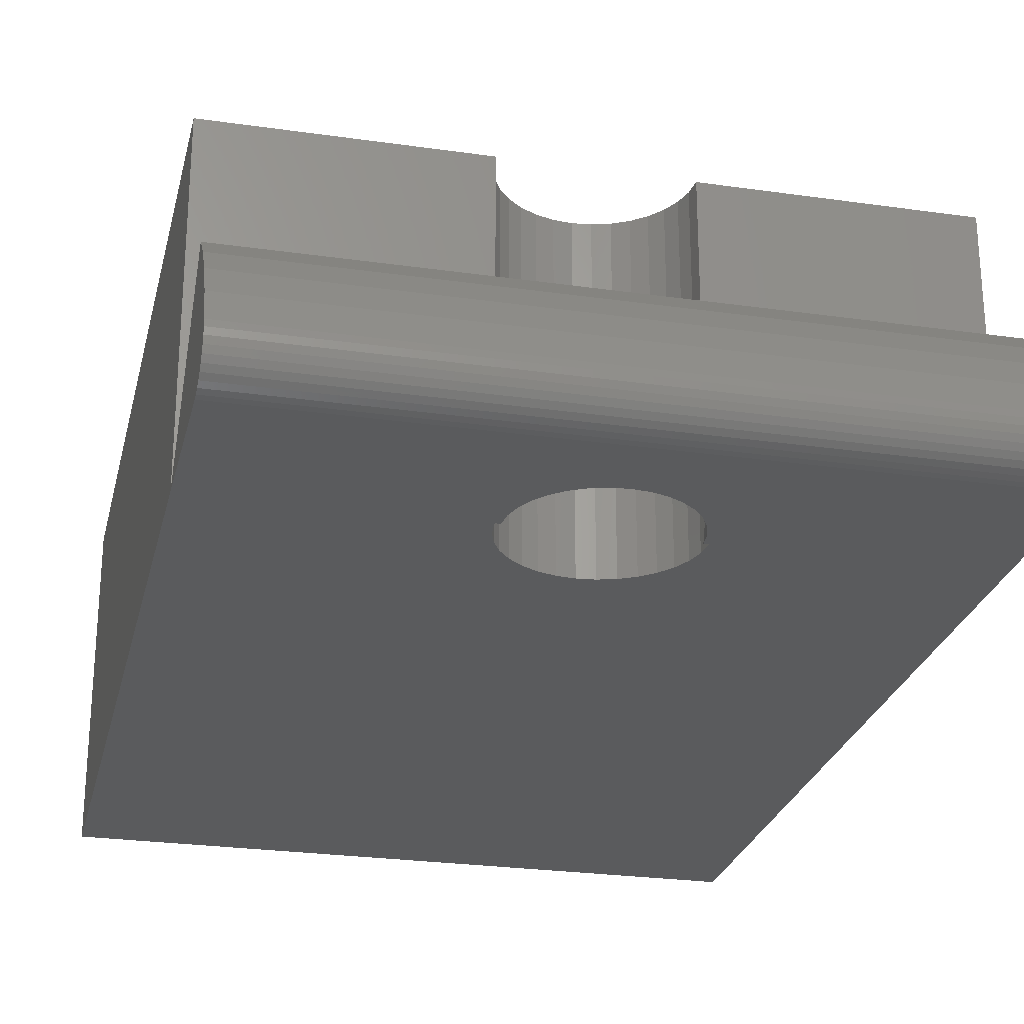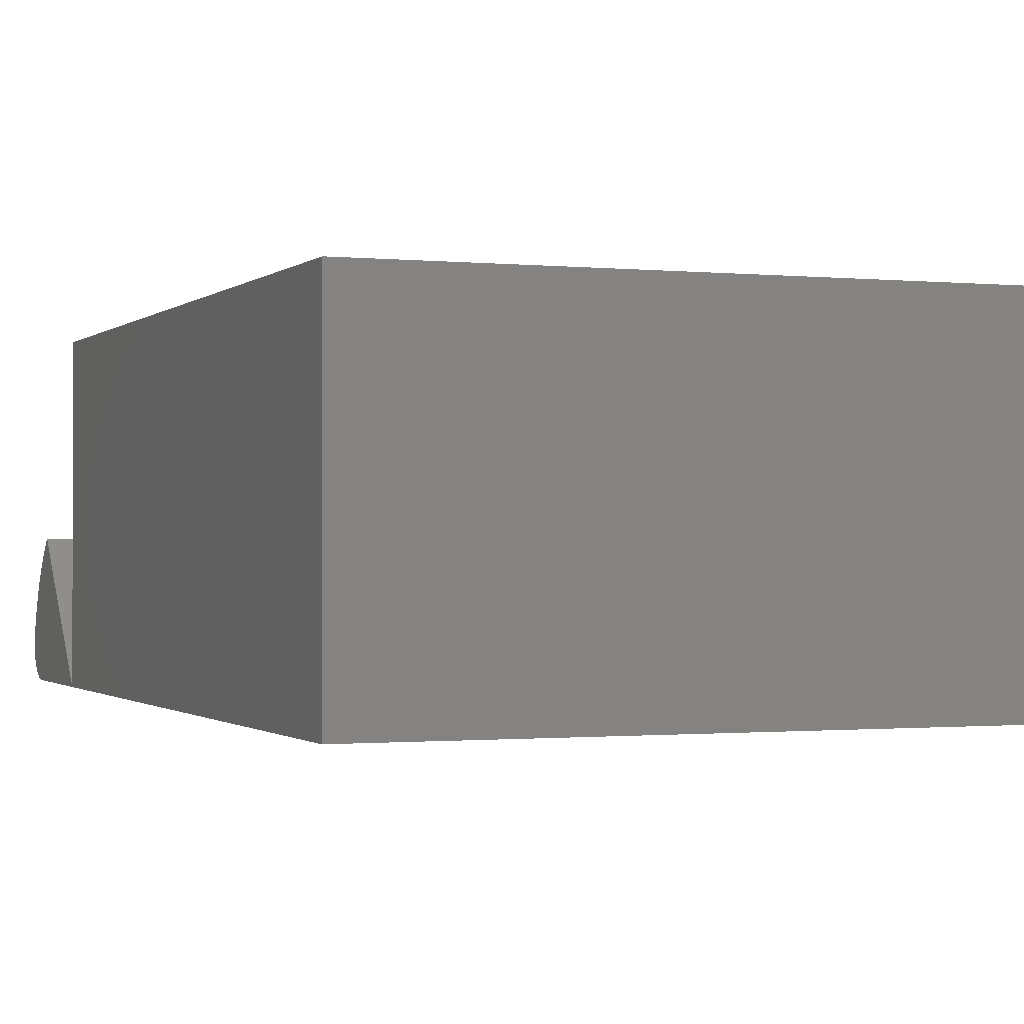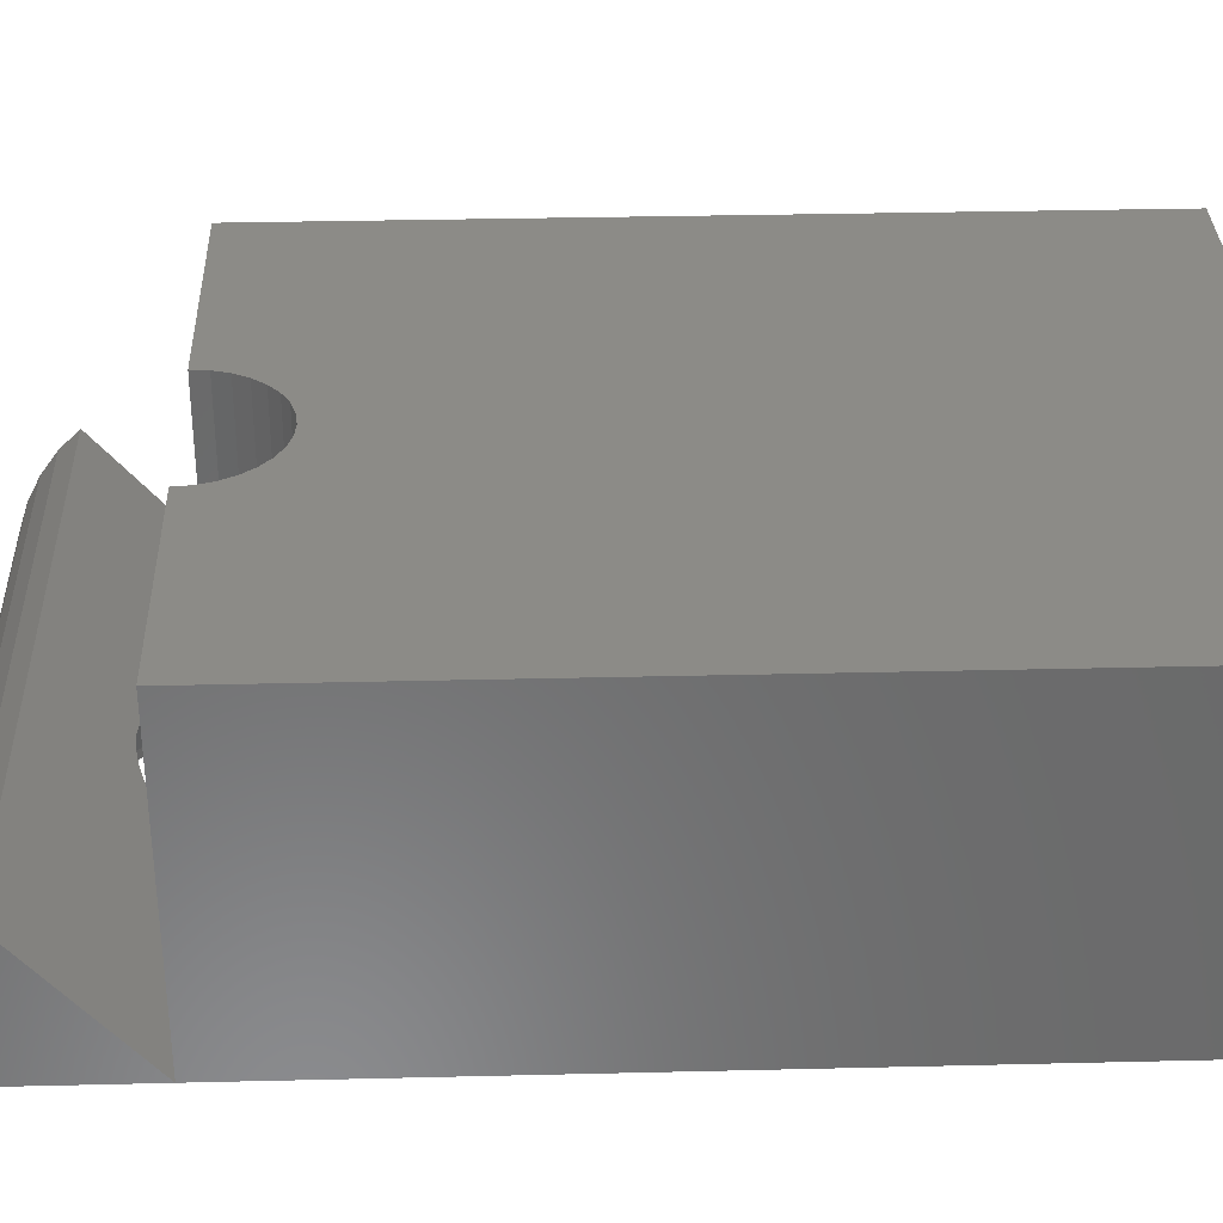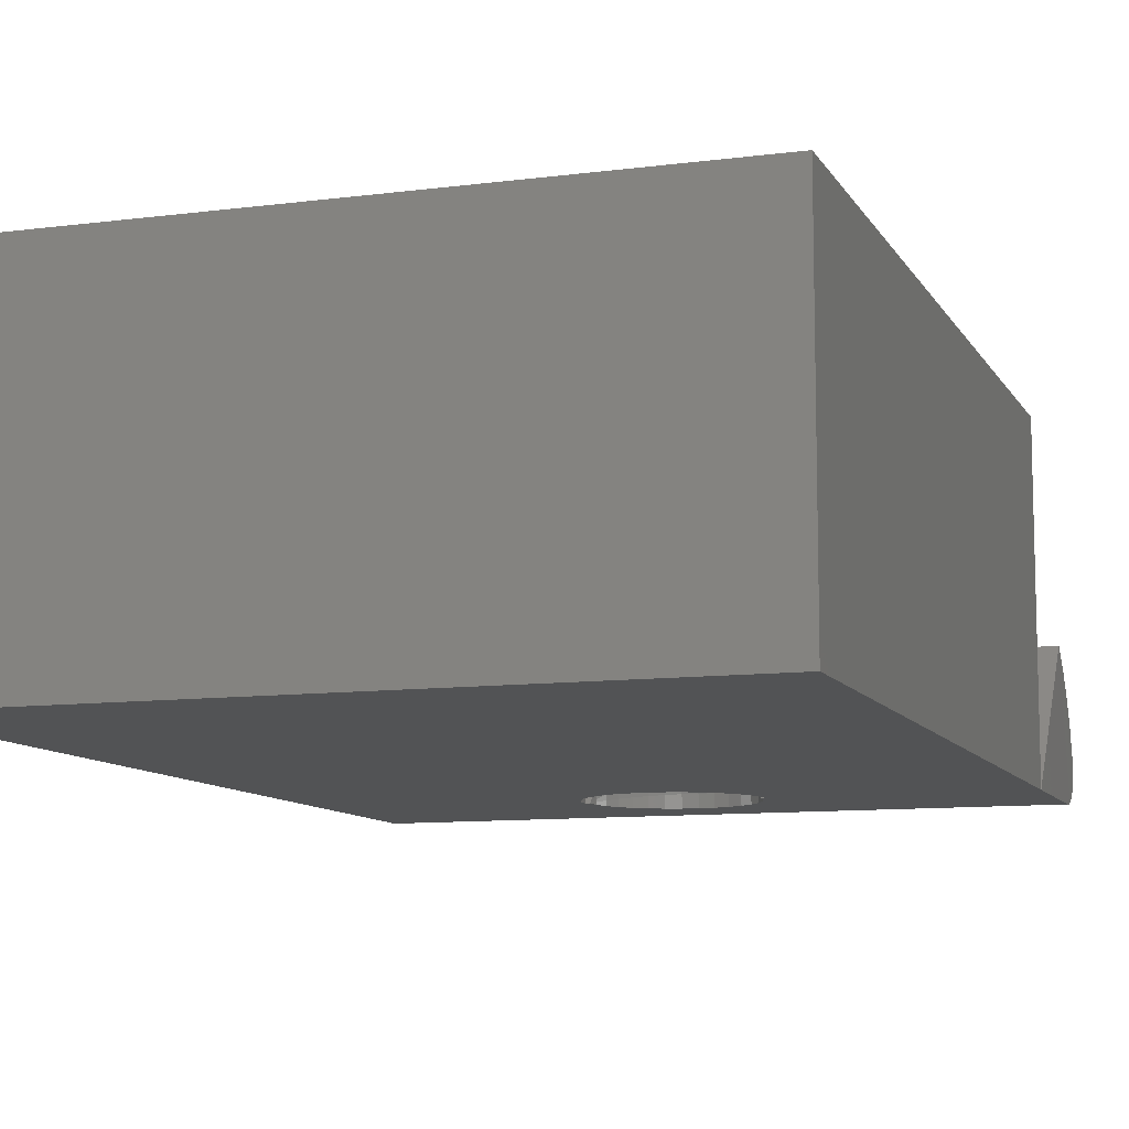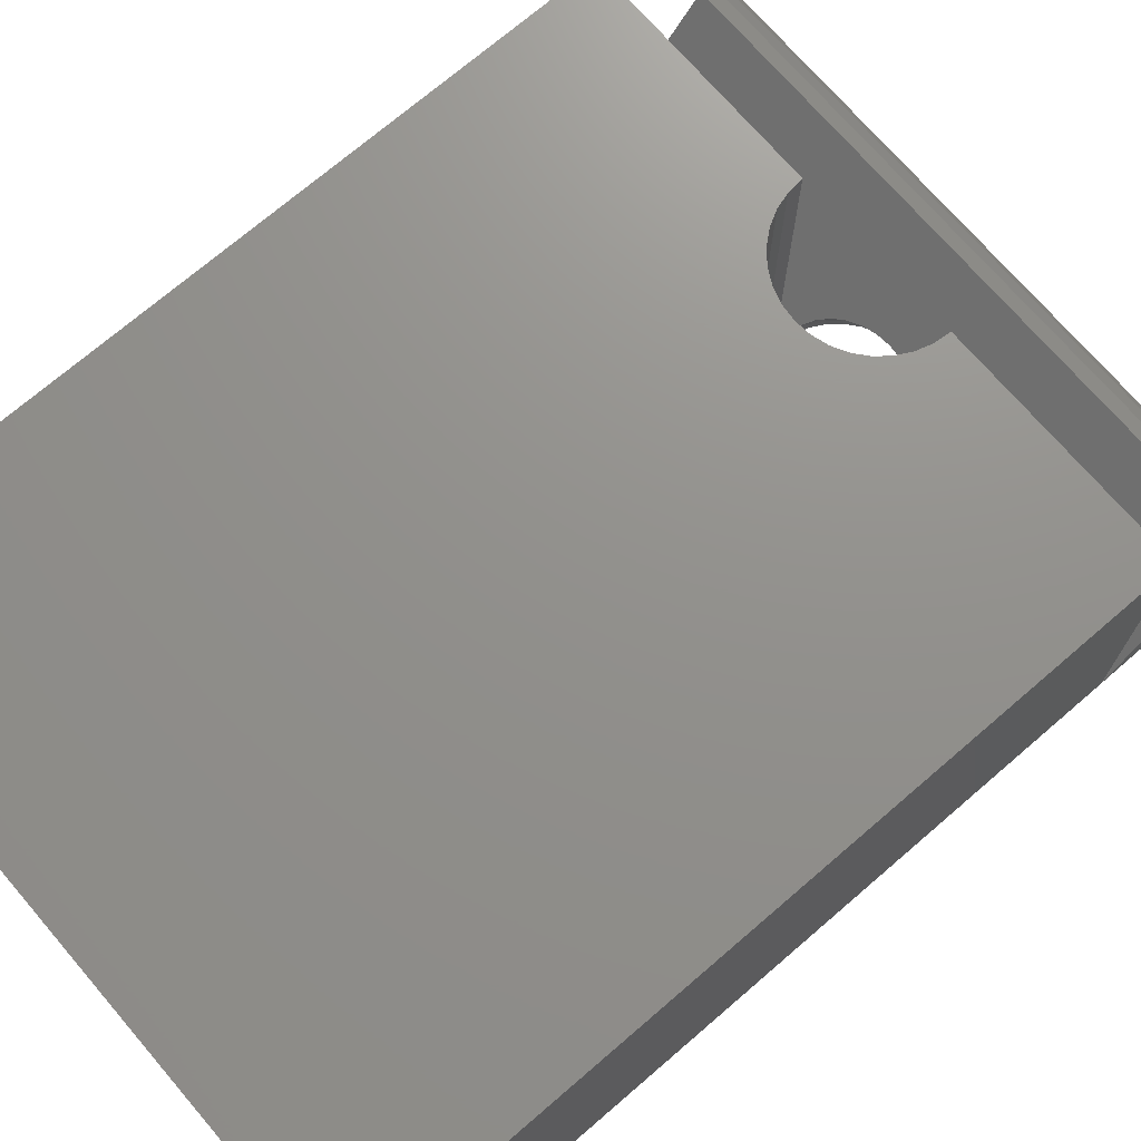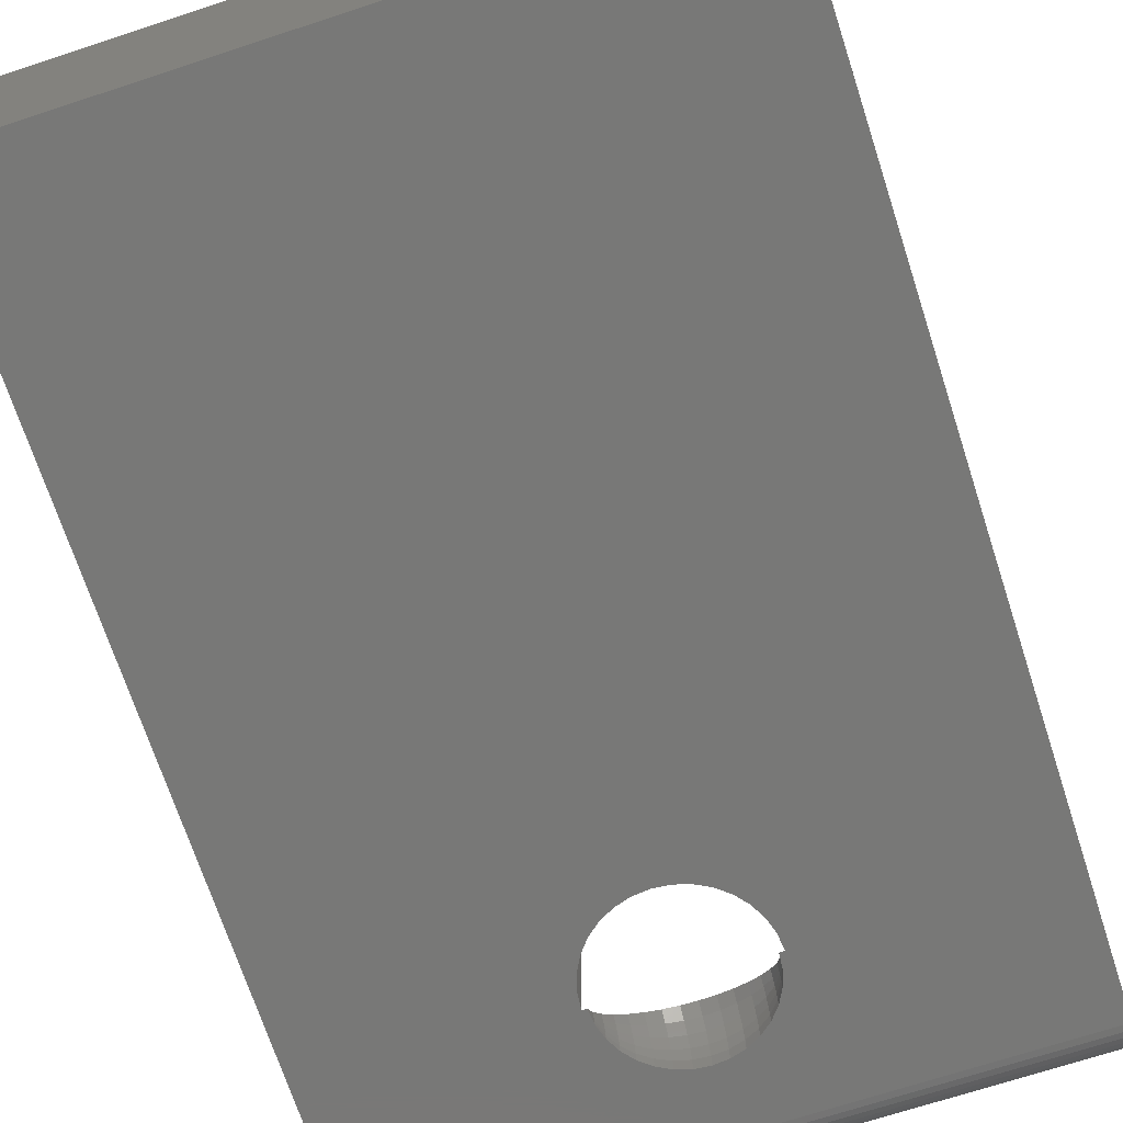
<metadata>
{"format":"stl","ext":"stl","renderer":"f3d","projection":"perspective","resolution":1024,"background":"white","views":[{"elev":-25.8,"azim":167.1,"up":"+Z"},{"elev":-0.8,"azim":-21.3,"up":"+Z"},{"elev":33.0,"azim":-91.9,"up":"+Z"},{"elev":-9.8,"azim":18.6,"up":"+Z"},{"elev":72.1,"azim":49.3,"up":"+Z"},{"elev":-70.8,"azim":18.1,"up":"+Z"}]}
</metadata>
<code>
# stl→obj: 164 verts, 328 faces
v -0.128 0.4688 0
v -0.1187 0.4924 0
v -0.1211 0.4688 0
v -0.5 0.4688 0
v -0.06725 0.5694 0
v -0.0856 0.5543 0
v -0.1007 0.536 0
v -0.1118 0.5151 0
v -0.5 0.6917 0
v 0.5 0.6917 0
v 0 0.5898 0
v -0.02362 0.5875 0
v -0.04632 0.5806 0
v 0.5007 0.4688 0
v 0.1286 0.4688 0
v 0.1211 0.4688 0
v 0.1187 0.4924 0
v 0.1118 0.5151 0
v 0.1007 0.536 0
v 0.0856 0.5543 0
v 0.06725 0.5694 0
v 0.04632 0.5806 0
v 0.02362 0.5875 0
v -0.5 0.711 0.00355
v -0.5 0.7015 0.0008947
v -0.5 0.6537 0.2158
v -0.5 0.6848 0.1846
v -0.5 0.7108 0.1489
v -0.5 0.731 0.1096
v -0.5 0.7448 0.06772
v -0.5 0.7463 0.05794
v -0.5 0.7459 0.04805
v -0.5 0.7439 0.03838
v -0.5 0.7401 0.02924
v -0.5 0.7347 0.02094
v -0.5 0.7279 0.01374
v -0.5 0.7199 0.007878
v 0.5 0.711 0.00355
v 0.5 0.7015 0.0008947
v 0.5 0.6537 0.2158
v 0.5 0.7199 0.007878
v 0.5 0.7279 0.01374
v 0.5 0.7347 0.02094
v 0.5 0.7401 0.02924
v 0.5 0.7439 0.03838
v 0.5 0.7459 0.04805
v 0.5 0.7463 0.05794
v 0.5 0.7448 0.06772
v 0.5 0.731 0.1096
v 0.5 0.7108 0.1489
v 0.5 0.6848 0.1846
v -0.1187 0.4841 0.01793
v -0.1118 0.4989 0.03518
v -0.1007 0.5125 0.05107
v -0.0856 0.5244 0.065
v -0.06725 0.5342 0.07644
v -0.04632 0.5415 0.08493
v -0.02362 0.546 0.09016
v 0 0.5475 0.09193
v 0.02362 0.546 0.09016
v 0.04632 0.5415 0.08493
v 0.06725 0.5342 0.07644
v 0.0856 0.5244 0.065
v 0.1007 0.5125 0.05107
v 0.1118 0.4989 0.03518
v 0.1187 0.4841 0.01793
v 0.1262 0.4437 0
v -0.1255 0.4437 0
v 0.5007 -0.75 0
v -0.5 -0.75 0
v 0.0003289 0.3405 0
v 0.02536 0.3429 0
v 0.04942 0.3502 0
v 0.0716 0.3621 0
v 0.09104 0.378 0
v 0.107 0.3975 0
v 0.1189 0.4197 0
v -0.1182 0.4197 0
v -0.1063 0.3975 0
v -0.09039 0.378 0
v -0.07094 0.3621 0
v -0.04877 0.3502 0
v -0.0247 0.3429 0
v -0.5 0.4688 0.5
v -0.5 -0.75 0.5
v -0.128 0.4688 0.5
v 0.02536 0.3429 0.5
v 0.04942 0.3502 0.5
v 0.0716 0.3621 0.5
v 0.09104 0.378 0.5
v 0.107 0.3975 0.5
v 0.1189 0.4197 0.5
v 0.1262 0.4437 0.5
v 0.1286 0.4688 0.5
v 0.0003289 0.3405 0.5
v -0.0247 0.3429 0.5
v -0.04877 0.3502 0.5
v -0.07094 0.3621 0.5
v -0.09039 0.378 0.5
v -0.1063 0.3975 0.5
v -0.1182 0.4197 0.5
v -0.1255 0.4437 0.5
v 0.5007 0.4688 0.5
v 0.5007 -0.75 0.5
v -0.1187 0.492 0.004053
v -0.1187 0.491 0.007986
v -0.1187 0.4893 0.01168
v -0.1187 0.487 0.01503
v 0.1187 0.487 0.01503
v 0.1187 0.4893 0.01168
v 0.1187 0.491 0.007986
v 0.1187 0.492 0.004053
v 0.02362 0.5603 0.07557
v 0.04632 0.555 0.07118
v 0.06725 0.5464 0.06406
v 0.0856 0.5348 0.05448
v 0.1007 0.5206 0.0428
v 0.1118 0.5045 0.02948
v 0 0.5621 0.07705
v -0.02362 0.5603 0.07557
v -0.04632 0.555 0.07118
v -0.06725 0.5464 0.06406
v -0.0856 0.5348 0.05448
v -0.1007 0.5206 0.0428
v -0.1118 0.5045 0.02948
v 0 0.588 0.02078
v 0.02362 0.5857 0.02038
v 0.04632 0.5789 0.01919
v 0.06725 0.5679 0.01727
v 0.0856 0.5531 0.01469
v 0.1007 0.535 0.01154
v 0.1118 0.5144 0.007951
v -0.02362 0.5857 0.02038
v -0.04632 0.5789 0.01919
v -0.06725 0.5679 0.01727
v -0.0856 0.5531 0.01469
v -0.1007 0.535 0.01154
v -0.1118 0.5144 0.007951
v 0 0.5827 0.04093
v 0.02362 0.5805 0.04015
v 0.04632 0.574 0.03782
v 0.06725 0.5635 0.03404
v 0.0856 0.5493 0.02895
v 0.1007 0.532 0.02274
v 0.1118 0.5123 0.01567
v -0.02362 0.5805 0.04015
v -0.04632 0.574 0.03782
v -0.06725 0.5635 0.03404
v -0.0856 0.5493 0.02895
v -0.1007 0.532 0.02274
v -0.1118 0.5123 0.01567
v 0 0.574 0.05988
v 0.02362 0.5719 0.05873
v 0.04632 0.5659 0.05532
v 0.06725 0.5562 0.04979
v 0.0856 0.5431 0.04234
v 0.1007 0.5272 0.03327
v 0.1118 0.509 0.02291
v -0.02362 0.5719 0.05873
v -0.04632 0.5659 0.05532
v -0.06725 0.5562 0.04979
v -0.0856 0.5431 0.04234
v -0.1007 0.5272 0.03327
v -0.1118 0.509 0.02291
f 1 2 3
f 4 5 6
f 4 6 7
f 4 7 8
f 4 8 2
f 4 2 1
f 9 10 11
f 9 11 12
f 9 12 13
f 9 13 5
f 9 5 4
f 10 14 15
f 10 15 16
f 10 16 17
f 10 17 18
f 10 18 19
f 10 19 20
f 10 20 21
f 10 21 22
f 10 22 23
f 10 23 11
f 4 24 9
f 24 25 9
f 26 27 28
f 26 28 29
f 26 29 30
f 26 30 31
f 26 31 32
f 26 32 33
f 26 33 34
f 26 34 35
f 26 35 36
f 26 36 37
f 26 37 24
f 26 24 4
f 10 38 14
f 10 39 38
f 40 14 38
f 40 38 41
f 40 41 42
f 40 42 43
f 40 43 44
f 40 44 45
f 40 45 46
f 40 46 47
f 40 47 48
f 40 48 49
f 40 49 50
f 40 50 51
f 3 52 1
f 4 1 52
f 4 52 53
f 4 53 54
f 4 54 55
f 4 55 56
f 26 4 56
f 26 56 57
f 26 57 58
f 26 58 59
f 26 59 40
f 40 59 60
f 40 60 61
f 40 61 62
f 40 62 63
f 40 63 64
f 40 64 65
f 40 65 66
f 40 66 16
f 40 16 15
f 40 15 14
f 67 15 14
f 1 68 4
f 69 70 71
f 69 71 72
f 69 72 73
f 69 73 74
f 69 74 75
f 69 75 76
f 69 76 77
f 69 77 67
f 69 67 14
f 70 4 68
f 70 68 78
f 70 78 79
f 70 79 80
f 70 80 81
f 70 81 82
f 70 82 83
f 70 83 71
f 84 4 85
f 85 4 70
f 86 1 84
f 84 1 4
f 71 87 72
f 72 87 88
f 72 88 73
f 73 88 89
f 73 89 74
f 74 89 90
f 74 90 75
f 75 90 91
f 75 91 76
f 76 91 92
f 76 92 77
f 77 92 93
f 77 93 67
f 67 93 94
f 67 94 15
f 87 71 95
f 95 71 83
f 95 83 96
f 96 83 82
f 96 82 97
f 97 82 81
f 97 81 98
f 98 81 80
f 98 80 99
f 99 80 79
f 99 79 100
f 100 79 78
f 100 78 101
f 101 78 68
f 101 68 102
f 102 68 1
f 102 1 86
f 103 14 94
f 94 14 15
f 104 69 103
f 103 69 14
f 103 94 93
f 84 102 86
f 104 103 93
f 104 93 92
f 104 92 91
f 104 91 90
f 104 90 89
f 104 89 88
f 104 88 87
f 104 87 95
f 104 95 85
f 85 95 96
f 85 96 97
f 85 97 98
f 85 98 99
f 85 99 100
f 85 100 101
f 85 101 102
f 85 102 84
f 85 70 104
f 104 70 69
f 26 40 27
f 27 40 51
f 27 51 28
f 28 51 50
f 28 50 29
f 29 50 49
f 29 49 30
f 30 49 48
f 10 9 39
f 39 9 25
f 39 25 38
f 38 25 24
f 38 24 41
f 41 24 37
f 41 37 42
f 42 37 36
f 42 36 43
f 43 36 35
f 43 35 44
f 44 35 34
f 44 34 45
f 45 34 33
f 45 33 46
f 46 33 32
f 46 32 47
f 47 32 31
f 47 31 48
f 48 31 30
f 3 2 105
f 3 105 106
f 3 106 107
f 3 107 108
f 3 108 52
f 16 66 109
f 16 109 110
f 16 110 111
f 16 111 112
f 16 112 17
f 59 113 60
f 60 113 114
f 60 114 61
f 61 114 115
f 61 115 62
f 62 115 116
f 62 116 63
f 63 116 117
f 63 117 64
f 64 117 118
f 64 118 65
f 65 118 109
f 65 109 66
f 113 59 119
f 119 59 58
f 119 58 120
f 120 58 57
f 120 57 121
f 121 57 56
f 121 56 122
f 122 56 55
f 122 55 123
f 123 55 54
f 123 54 124
f 124 54 53
f 124 53 125
f 125 53 52
f 125 52 108
f 126 23 127
f 127 23 22
f 127 22 128
f 128 22 21
f 128 21 129
f 129 21 20
f 129 20 130
f 130 20 19
f 130 19 131
f 131 19 18
f 131 18 132
f 132 18 17
f 132 17 112
f 23 126 11
f 11 126 133
f 11 133 12
f 12 133 134
f 12 134 13
f 13 134 135
f 13 135 5
f 5 135 136
f 5 136 6
f 6 136 137
f 6 137 7
f 7 137 138
f 7 138 8
f 8 138 105
f 8 105 2
f 139 127 140
f 140 127 128
f 140 128 141
f 141 128 129
f 141 129 142
f 142 129 130
f 142 130 143
f 143 130 131
f 143 131 144
f 144 131 132
f 144 132 145
f 145 132 112
f 145 112 111
f 127 139 126
f 126 139 146
f 126 146 133
f 133 146 147
f 133 147 134
f 134 147 148
f 134 148 135
f 135 148 149
f 135 149 136
f 136 149 150
f 136 150 137
f 137 150 151
f 137 151 138
f 138 151 106
f 138 106 105
f 152 140 153
f 153 140 141
f 153 141 154
f 154 141 142
f 154 142 155
f 155 142 143
f 155 143 156
f 156 143 144
f 156 144 157
f 157 144 145
f 157 145 158
f 158 145 111
f 158 111 110
f 140 152 139
f 139 152 159
f 139 159 146
f 146 159 160
f 146 160 147
f 147 160 161
f 147 161 148
f 148 161 162
f 148 162 149
f 149 162 163
f 149 163 150
f 150 163 164
f 150 164 151
f 151 164 107
f 151 107 106
f 119 153 113
f 113 153 154
f 113 154 114
f 114 154 155
f 114 155 115
f 115 155 156
f 115 156 116
f 116 156 157
f 116 157 117
f 117 157 158
f 117 158 118
f 118 158 110
f 118 110 109
f 153 119 152
f 152 119 120
f 152 120 159
f 159 120 121
f 159 121 160
f 160 121 122
f 160 122 161
f 161 122 123
f 161 123 162
f 162 123 124
f 162 124 163
f 163 124 125
f 163 125 164
f 164 125 108
f 164 108 107

</code>
